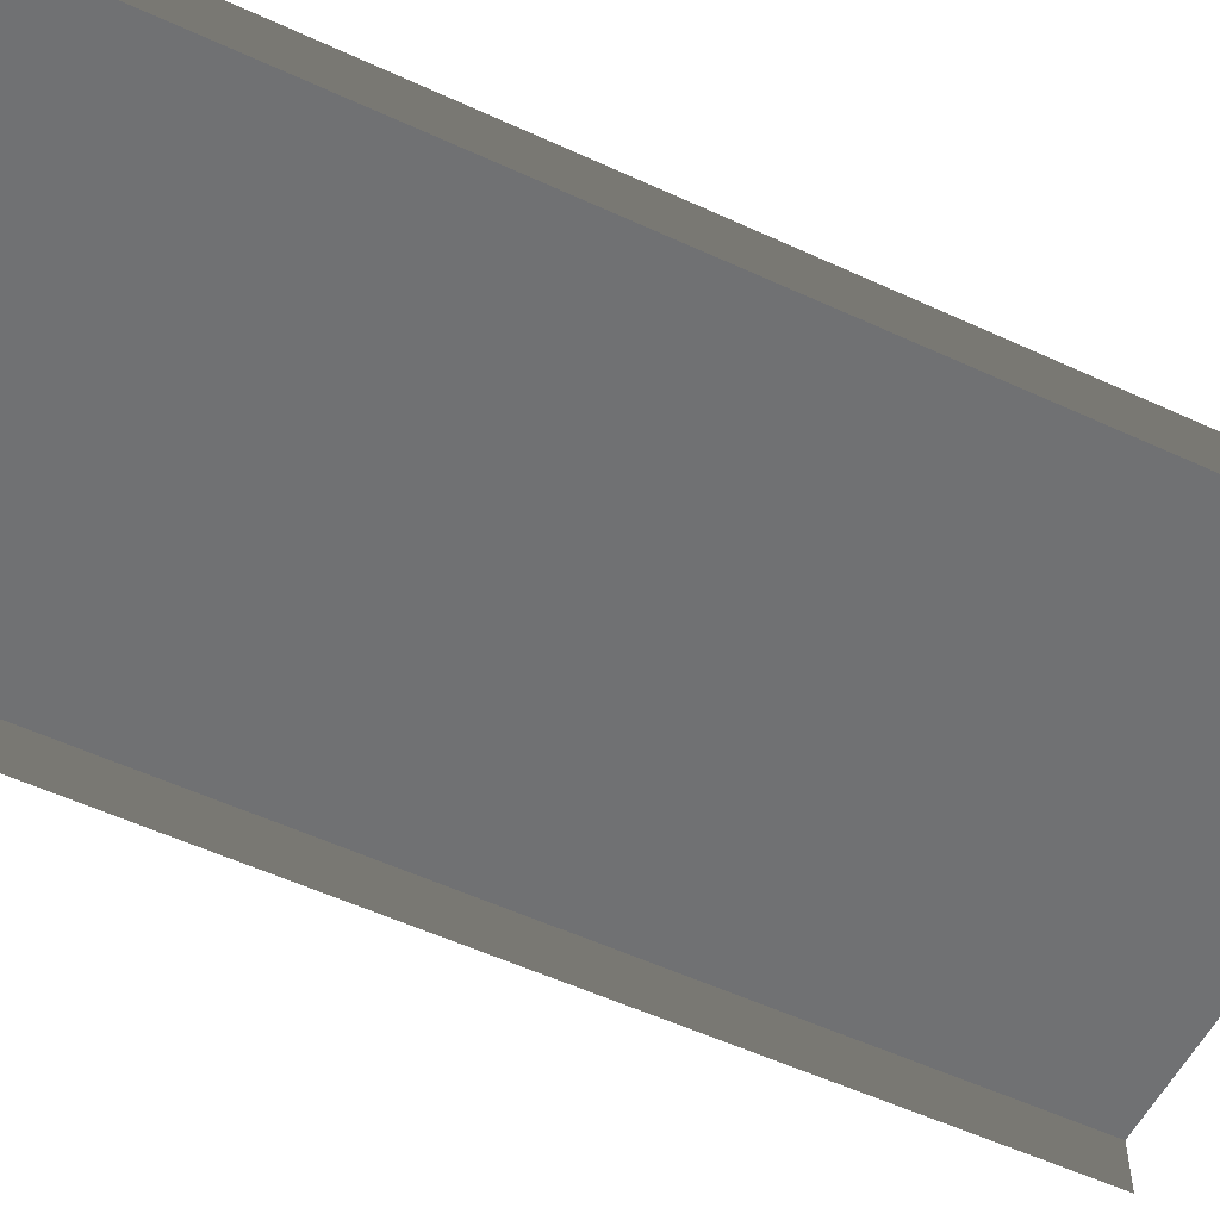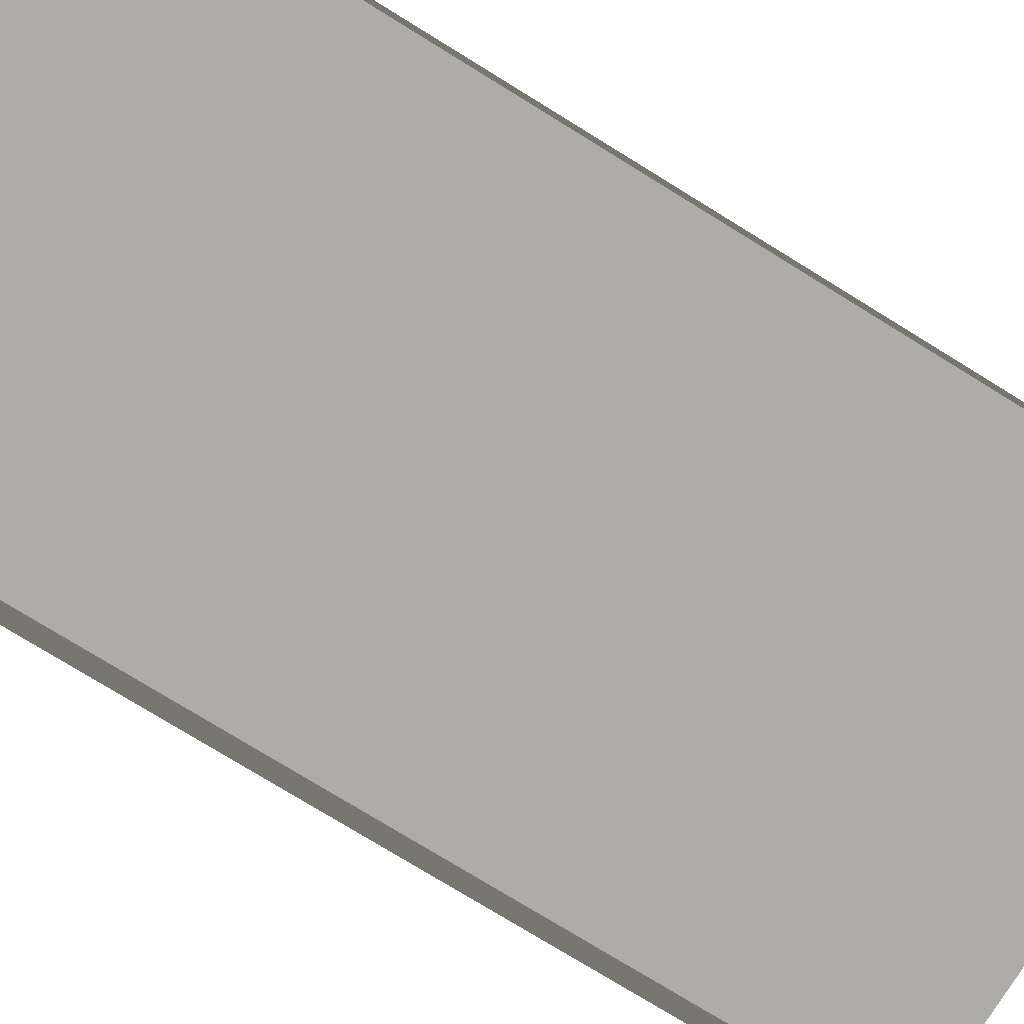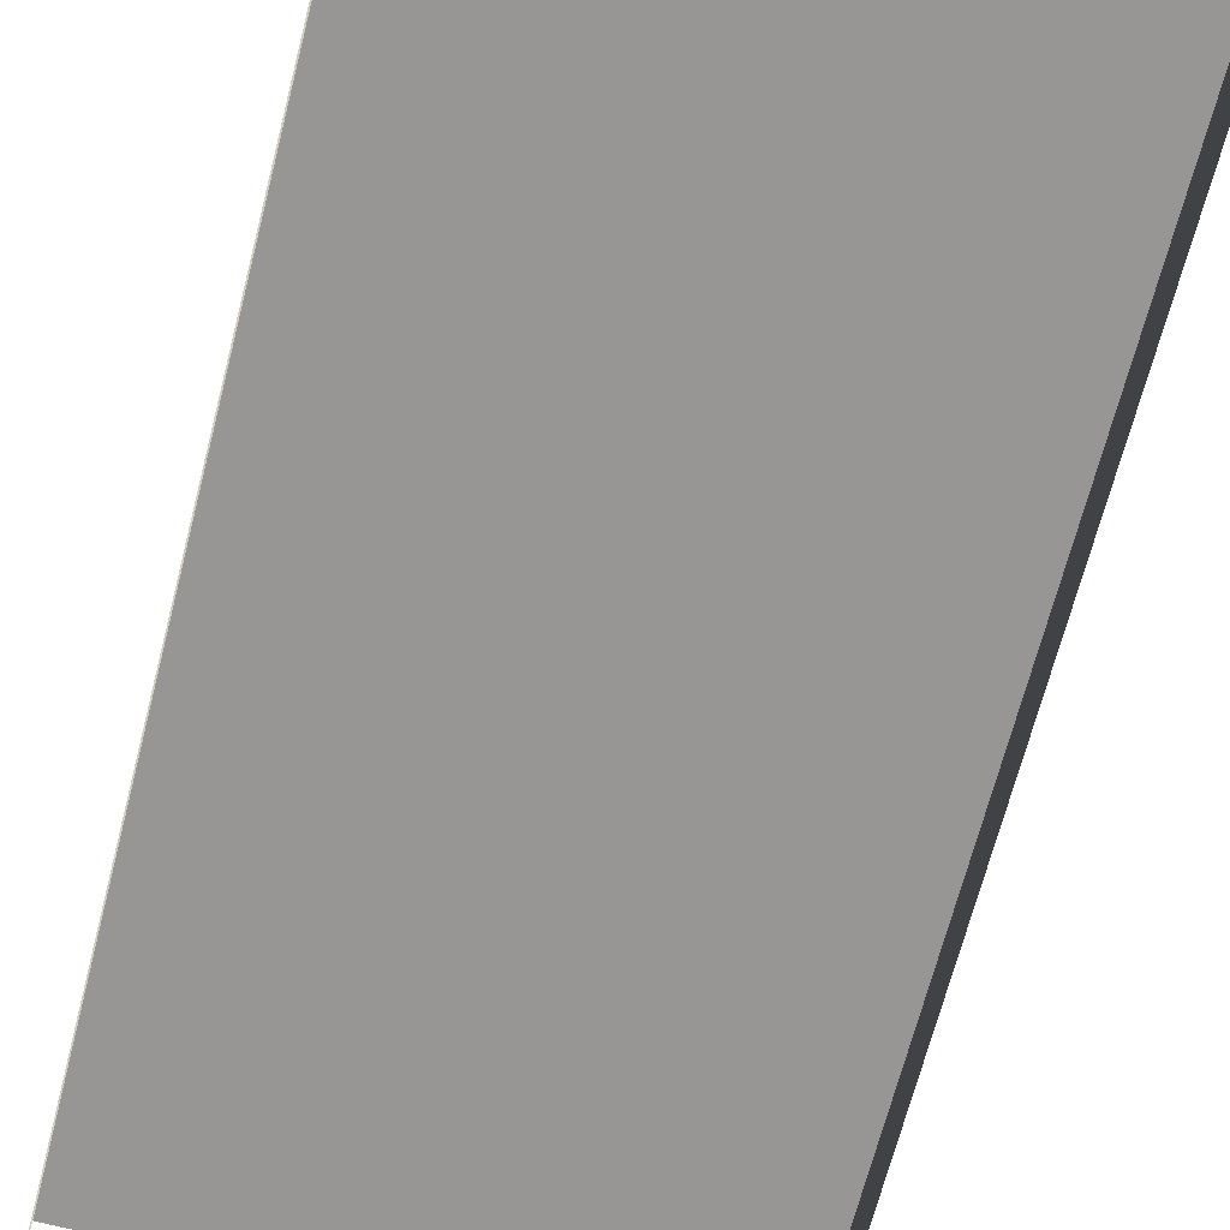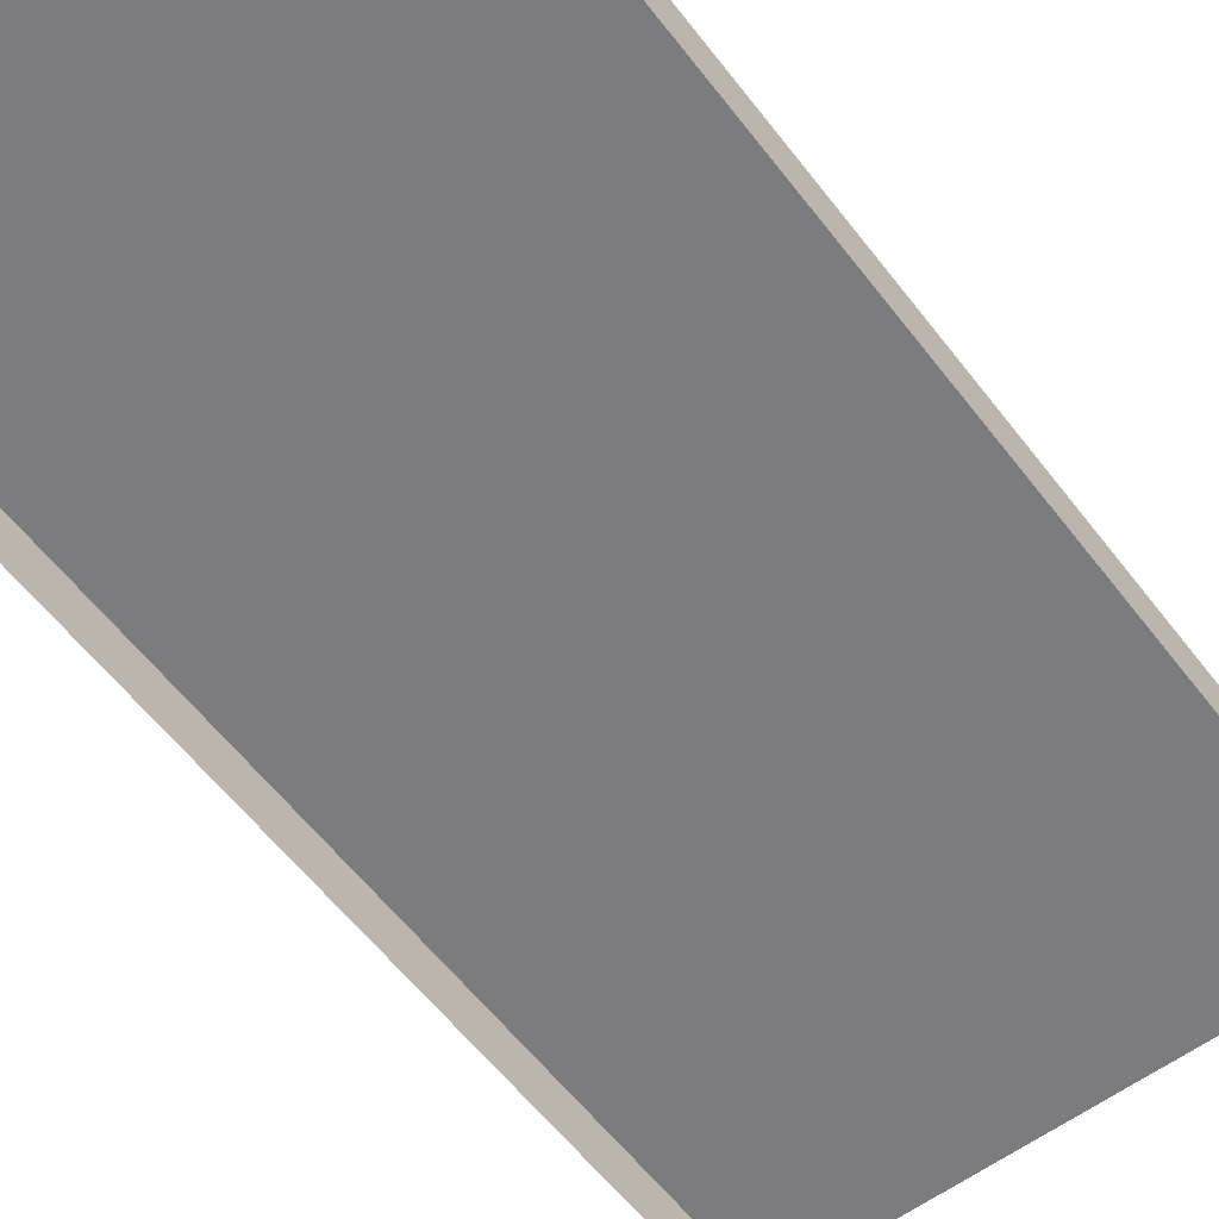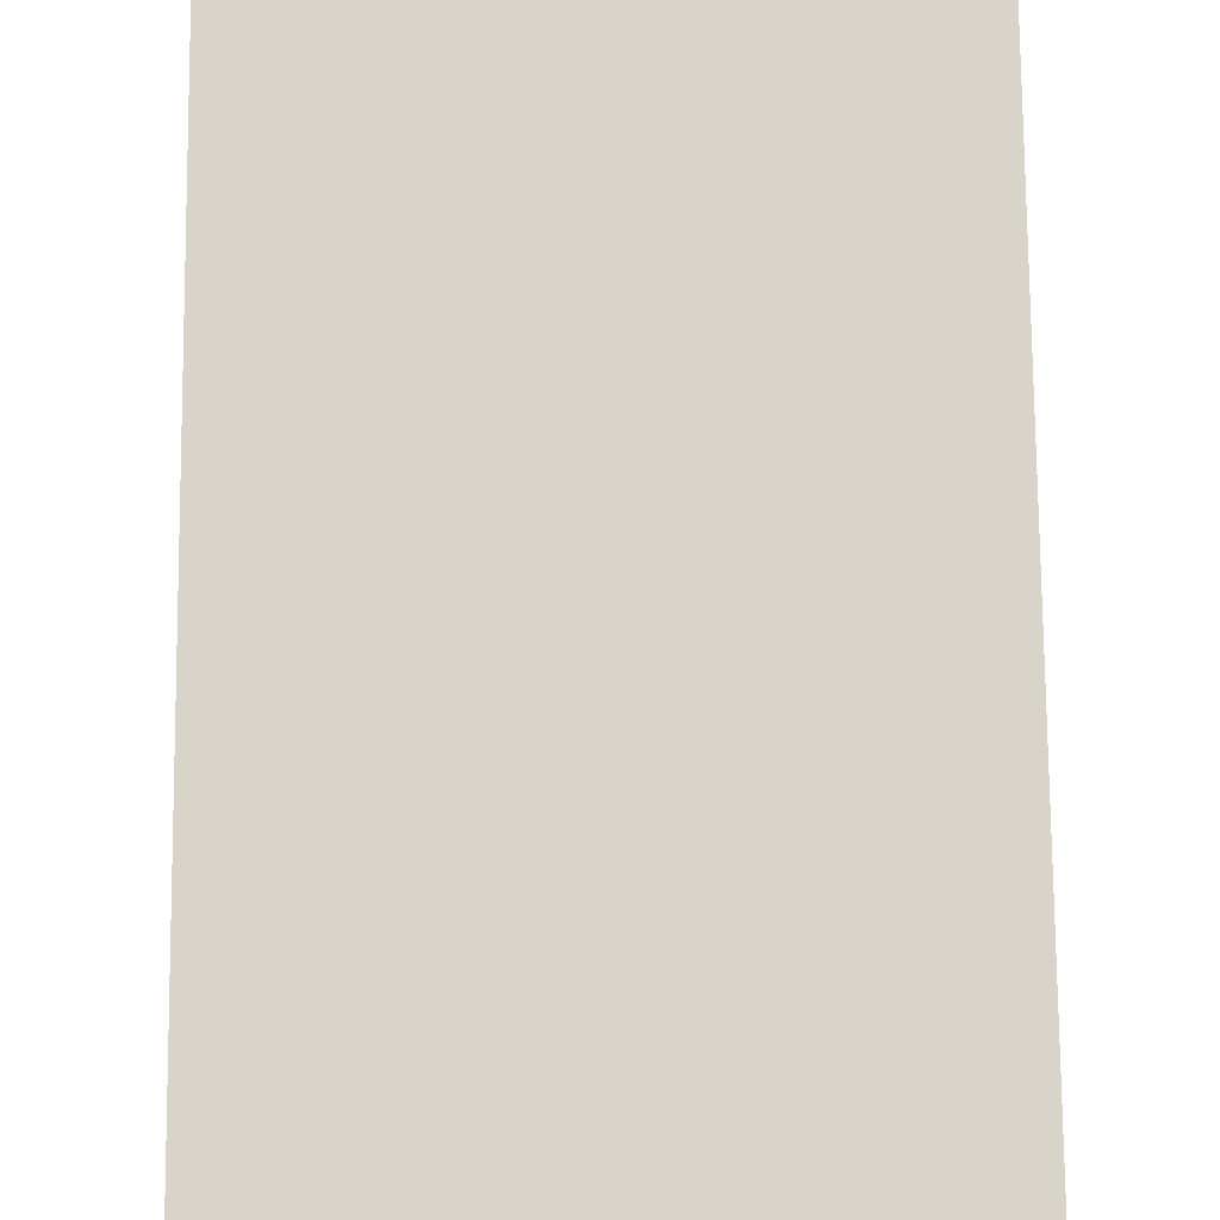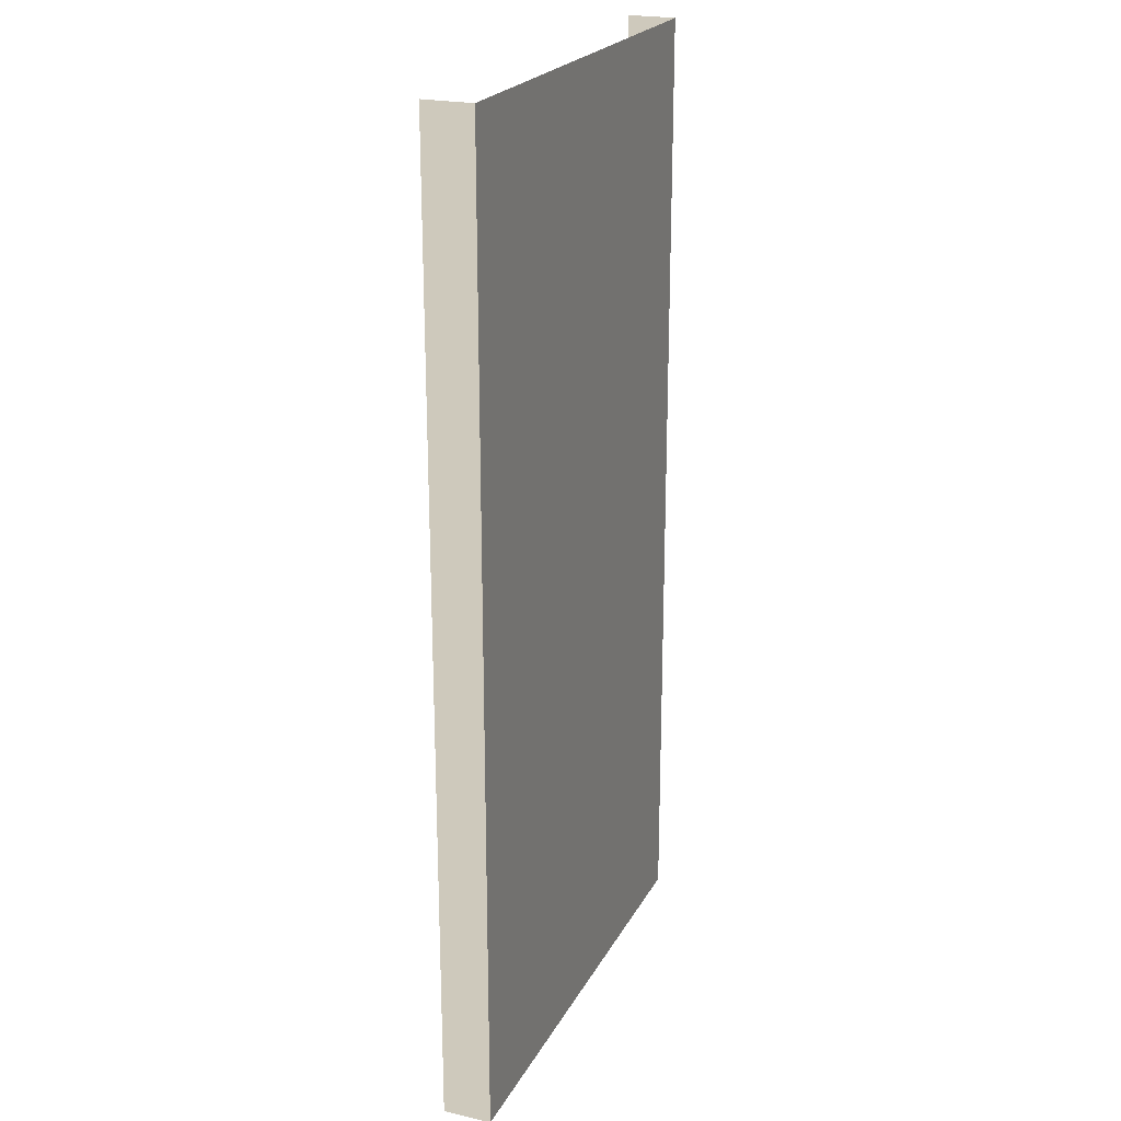
<metadata>
{"format":"obj","ext":"obj","renderer":"f3d","projection":"perspective","resolution":1024,"background":"white","views":[{"elev":-55.1,"azim":64.0,"up":"+Y"},{"elev":-77.0,"azim":58.4,"up":"+Y"},{"elev":-67.8,"azim":165.6,"up":"+Y"},{"elev":-58.9,"azim":-142.7,"up":"+Y"},{"elev":75.3,"azim":-0.5,"up":"+Y"},{"elev":22.4,"azim":111.7,"up":"+Z"}]}
</metadata>
<code>
v 1.5 0.15 4.248e-08
v 0.2 0.15 3
v 0.2 0.15 -5.856e-07
v 1.5 0.15 3
v -6.22e-07 0.15 -2.357e-07
v -1.8e-06 4.833e-07 3
v -6.22e-07 -1.474e-09 -2.293e-07
v -1.8e-06 0.15 3
v 1.5 -1.474e-09 4.884e-08
v 1.5 0.15 3
v 1.5 0.15 4.248e-08
v 1.5 4.809e-07 3
v 0.2 0.15 3
v -6.22e-07 0.15 -2.357e-07
v 0.2 0.15 -5.856e-07
v -1.8e-06 0.15 3
g sidewalk06_20005_539
f 1 3 2
f 2 4 1
f 5 7 6
f 6 8 5
f 9 11 10
f 10 12 9
f 13 15 14
f 14 16 13

</code>
